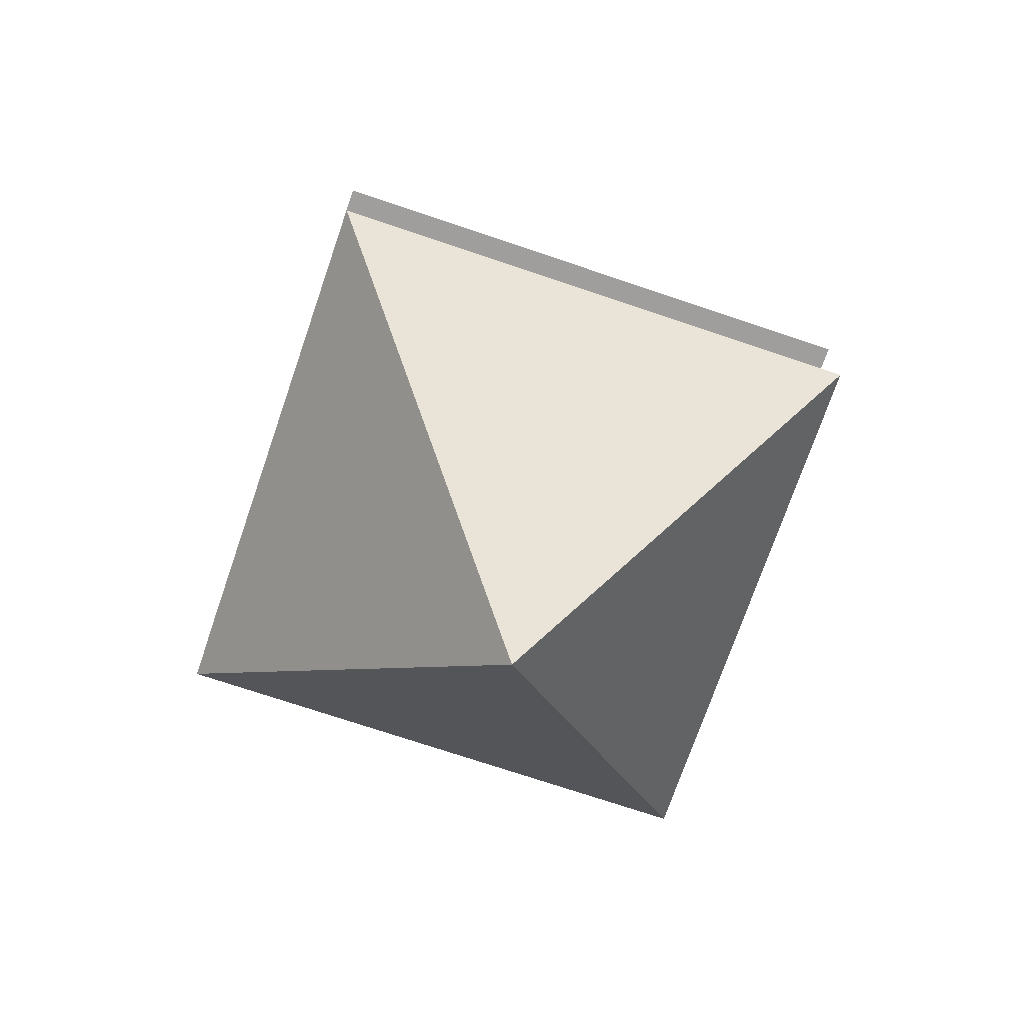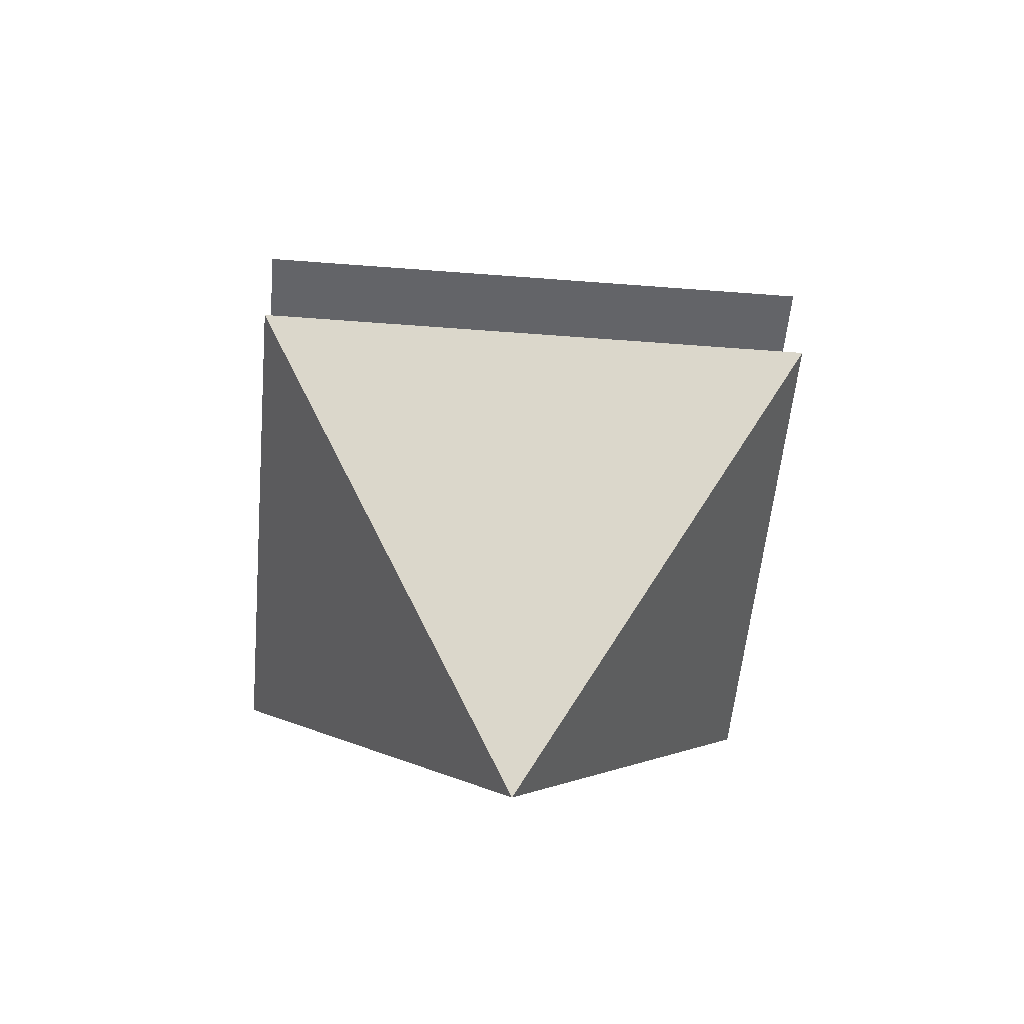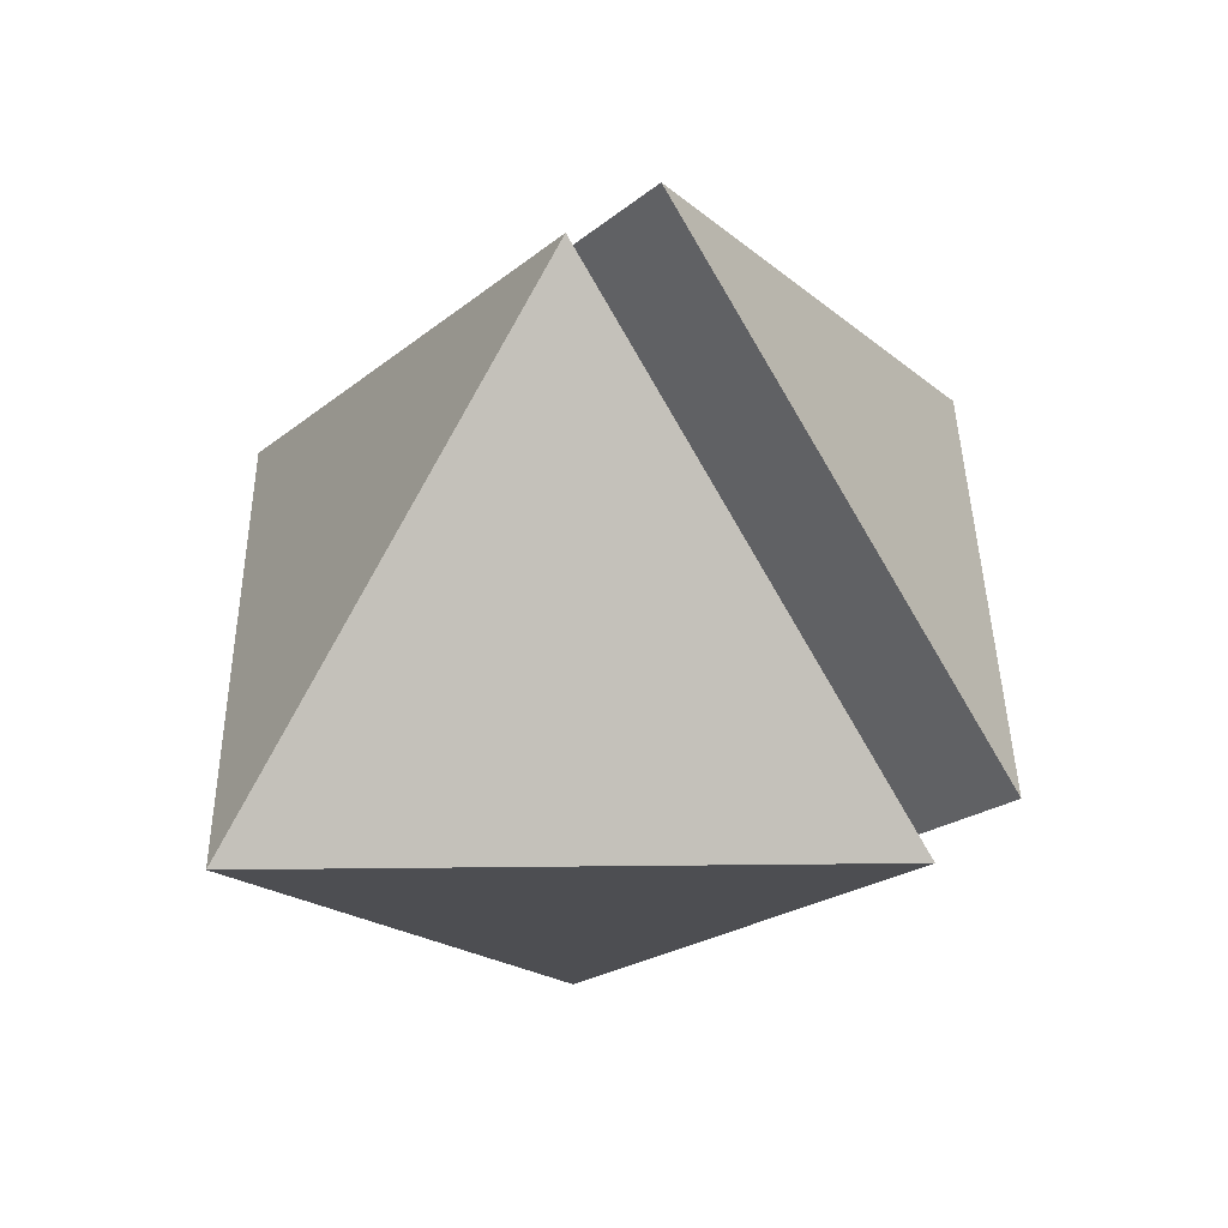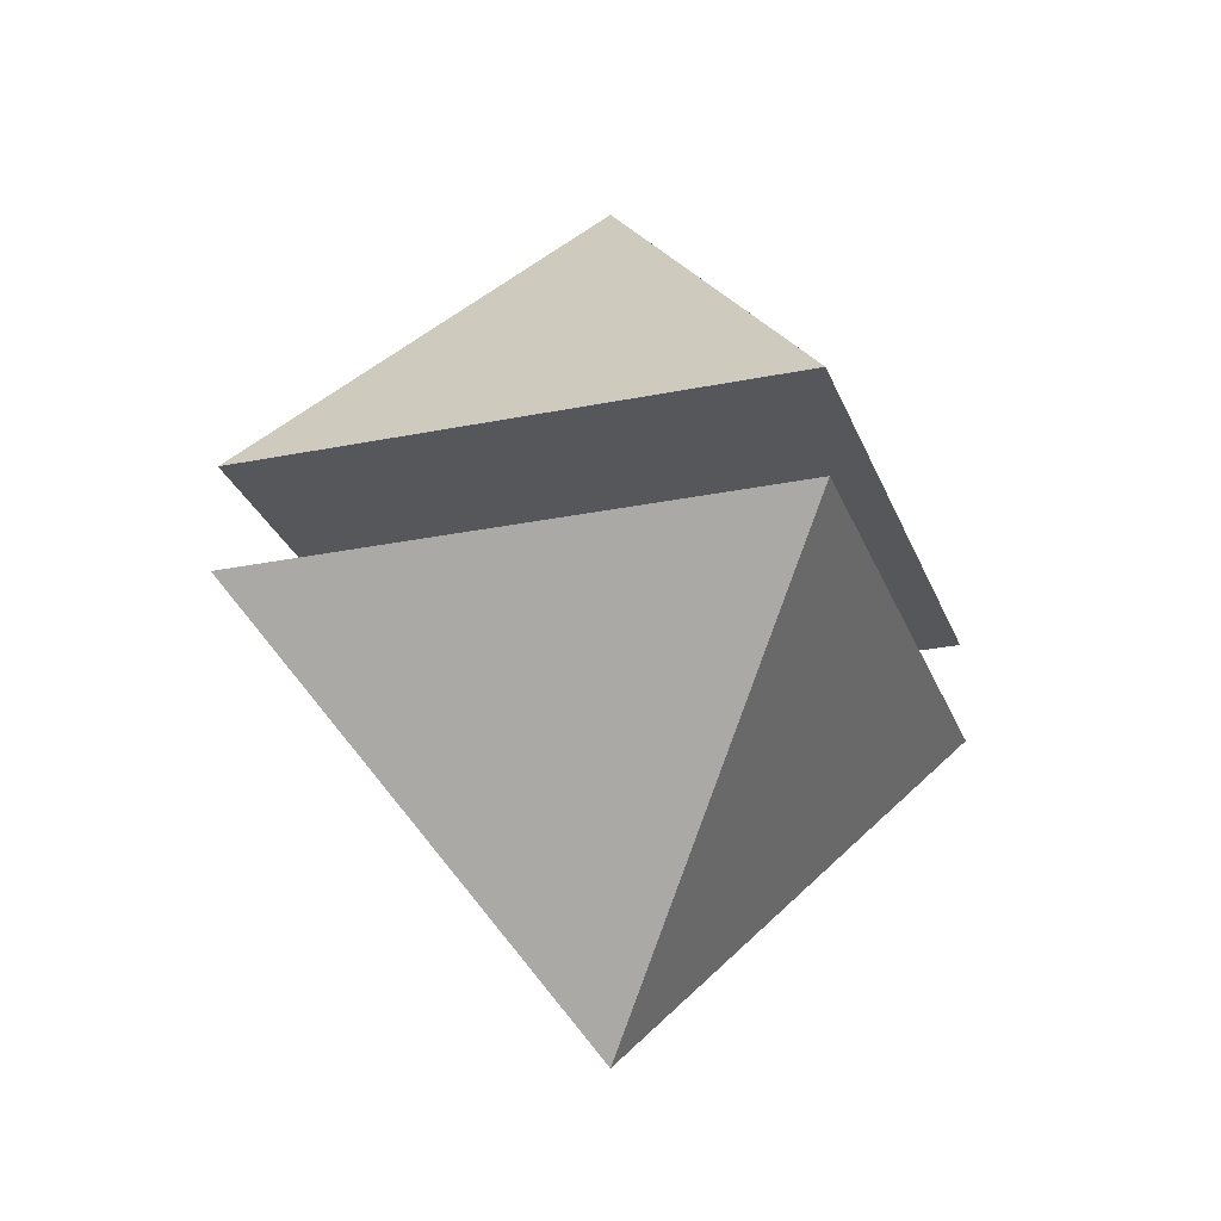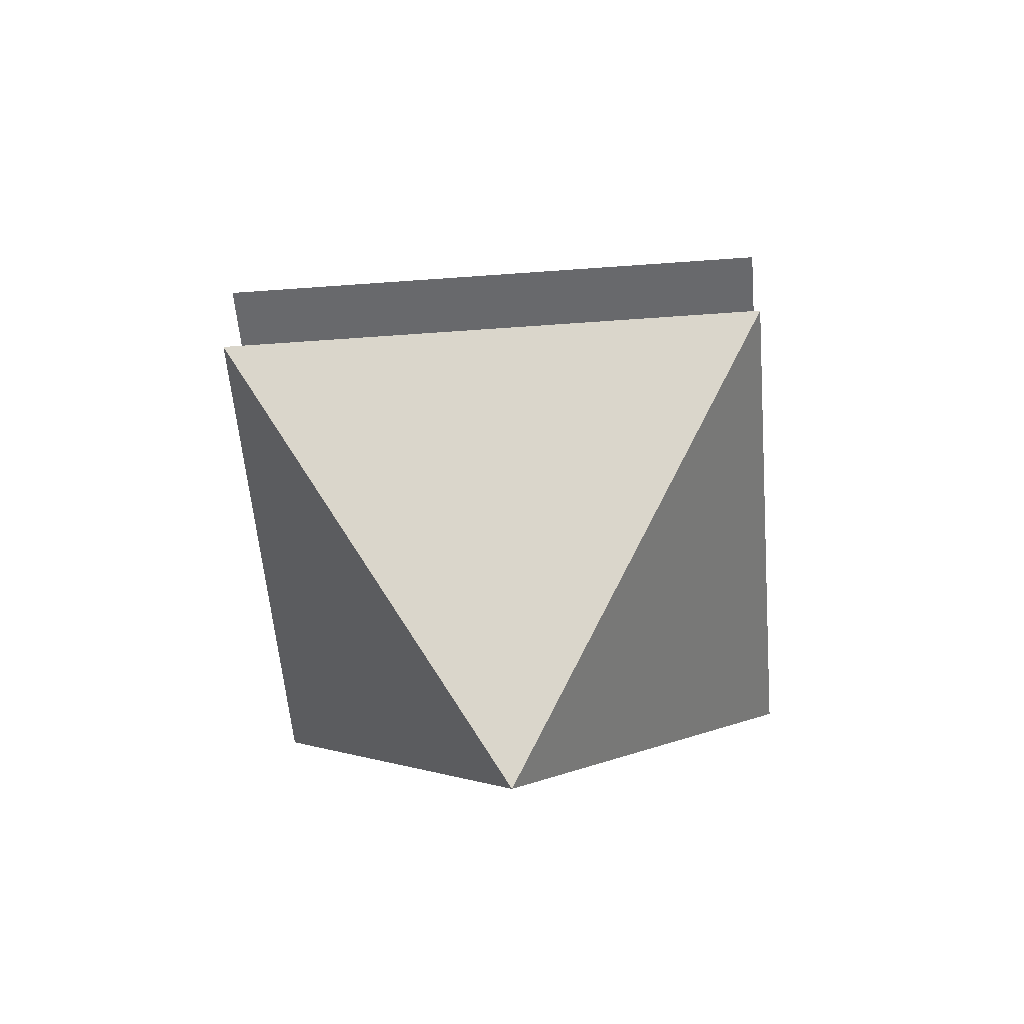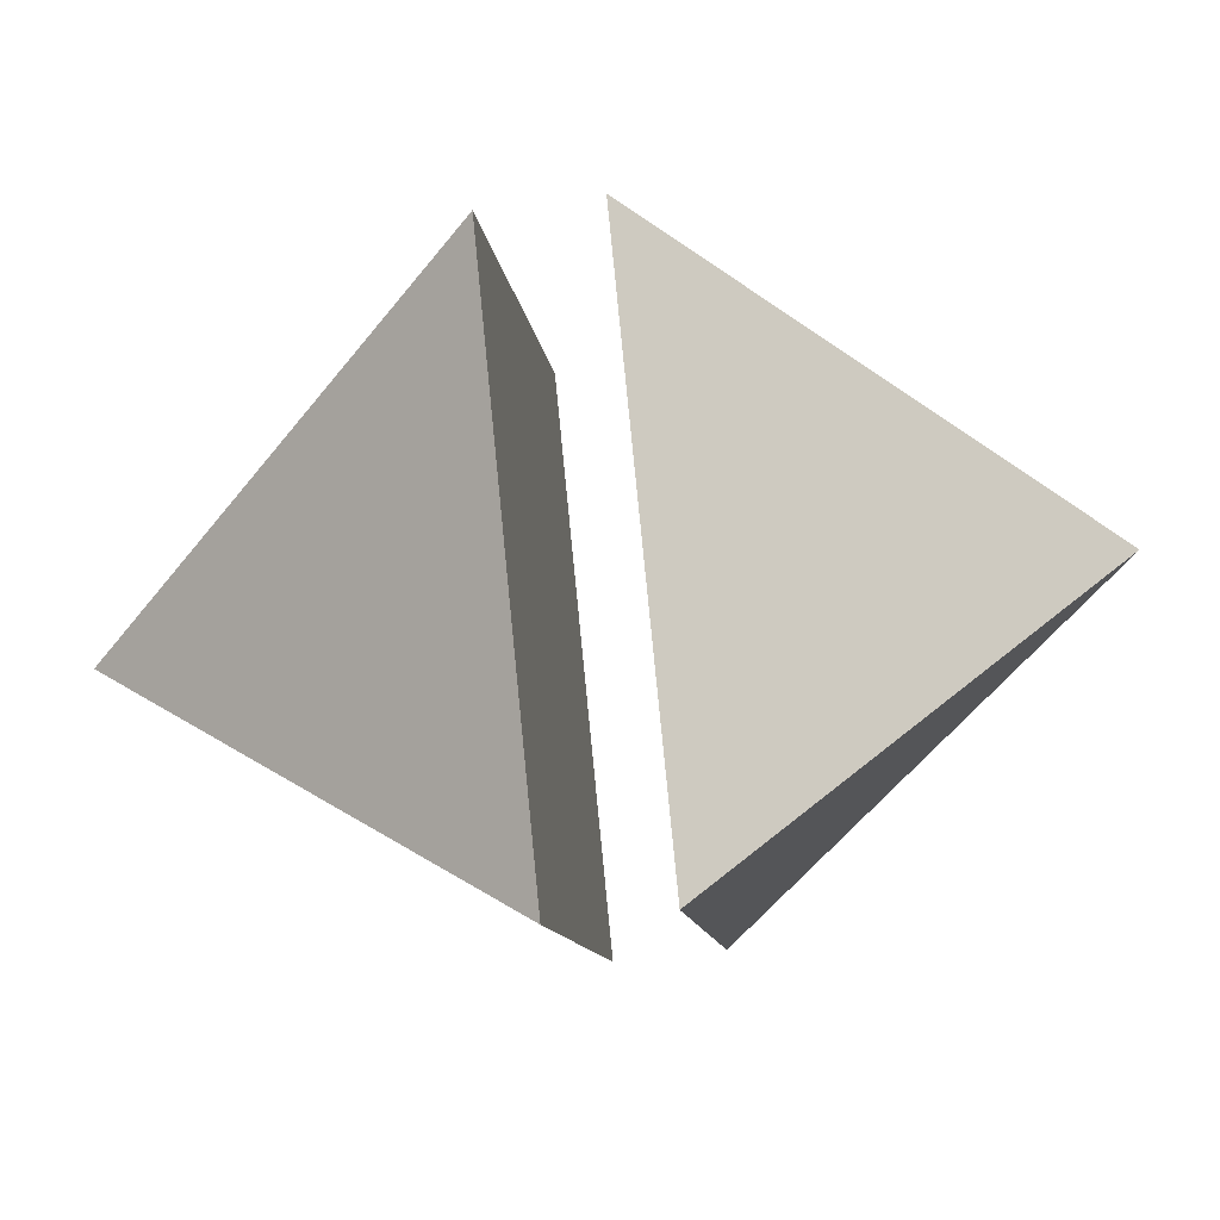
<metadata>
{"format":"obj","ext":"obj","renderer":"f3d","projection":"perspective","resolution":1024,"background":"white","views":[{"elev":-71.1,"azim":116.2,"up":"+Y"},{"elev":-51.3,"azim":-49.9,"up":"+Y"},{"elev":37.6,"azim":-135.8,"up":"+Z"},{"elev":-26.8,"azim":-27.3,"up":"+Y"},{"elev":-52.8,"azim":139.6,"up":"+Y"},{"elev":-54.3,"azim":-82.0,"up":"+Z"}]}
</metadata>
<code>
v 0 0.2998 0.7071
v -0.7071 0.2998 0
v -0 0.2998 -0.7071
v 0.7071 0.2998 -0
v 0 -0.4073 0
v 0 0.4887 -0.7071
v -0.7071 0.4887 -0
v -0 0.4887 0.7071
v 0.7071 0.4887 0
v 0 1.196 0
f 1 4 2
f 2 4 3
f 1 2 5
f 2 3 5
f 3 4 5
f 4 1 5
f 6 9 7
f 7 9 8
f 6 7 10
f 7 8 10
f 8 9 10
f 9 6 10
v 0 0.2998 0.7071
v -0.7071 0.2998 0
v -0 0.2998 -0.7071
v 0.7071 0.2998 -0
v 0 -0.4073 0
v 0 0.4887 -0.7071
v -0.7071 0.4887 -0
v -0 0.4887 0.7071
v 0.7071 0.4887 0
v 0 1.196 0
f 11 14 12
f 12 14 13
f 11 12 15
f 12 13 15
f 13 14 15
f 14 11 15
f 16 19 17
f 17 19 18
f 16 17 20
f 17 18 20
f 18 19 20
f 19 16 20

</code>
